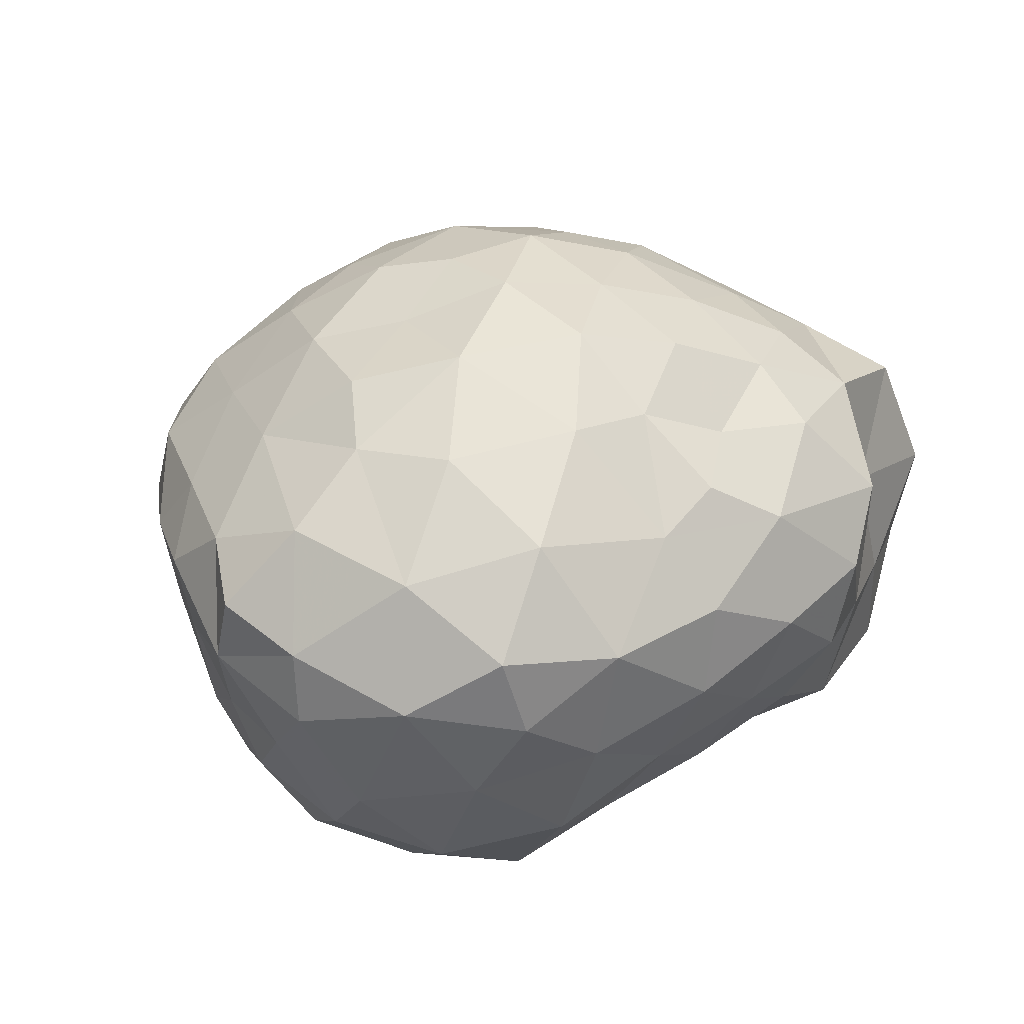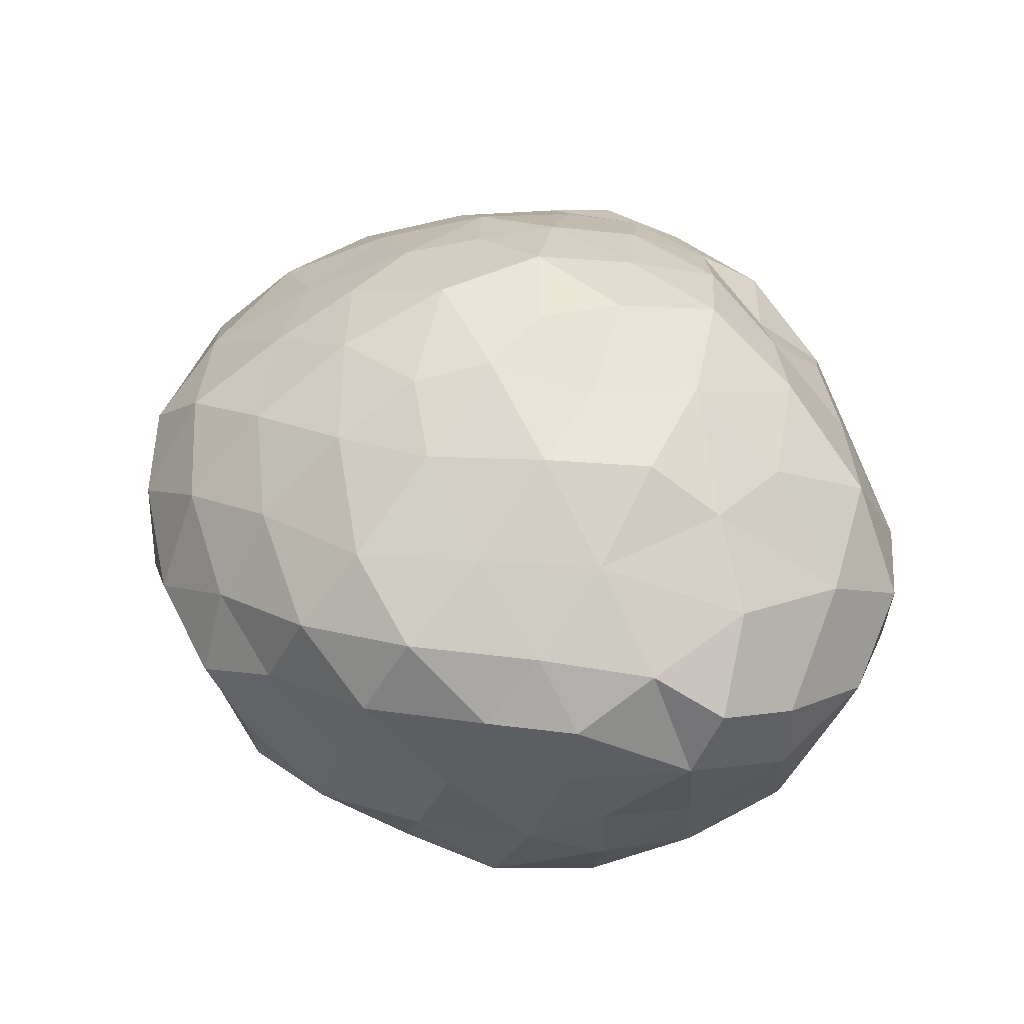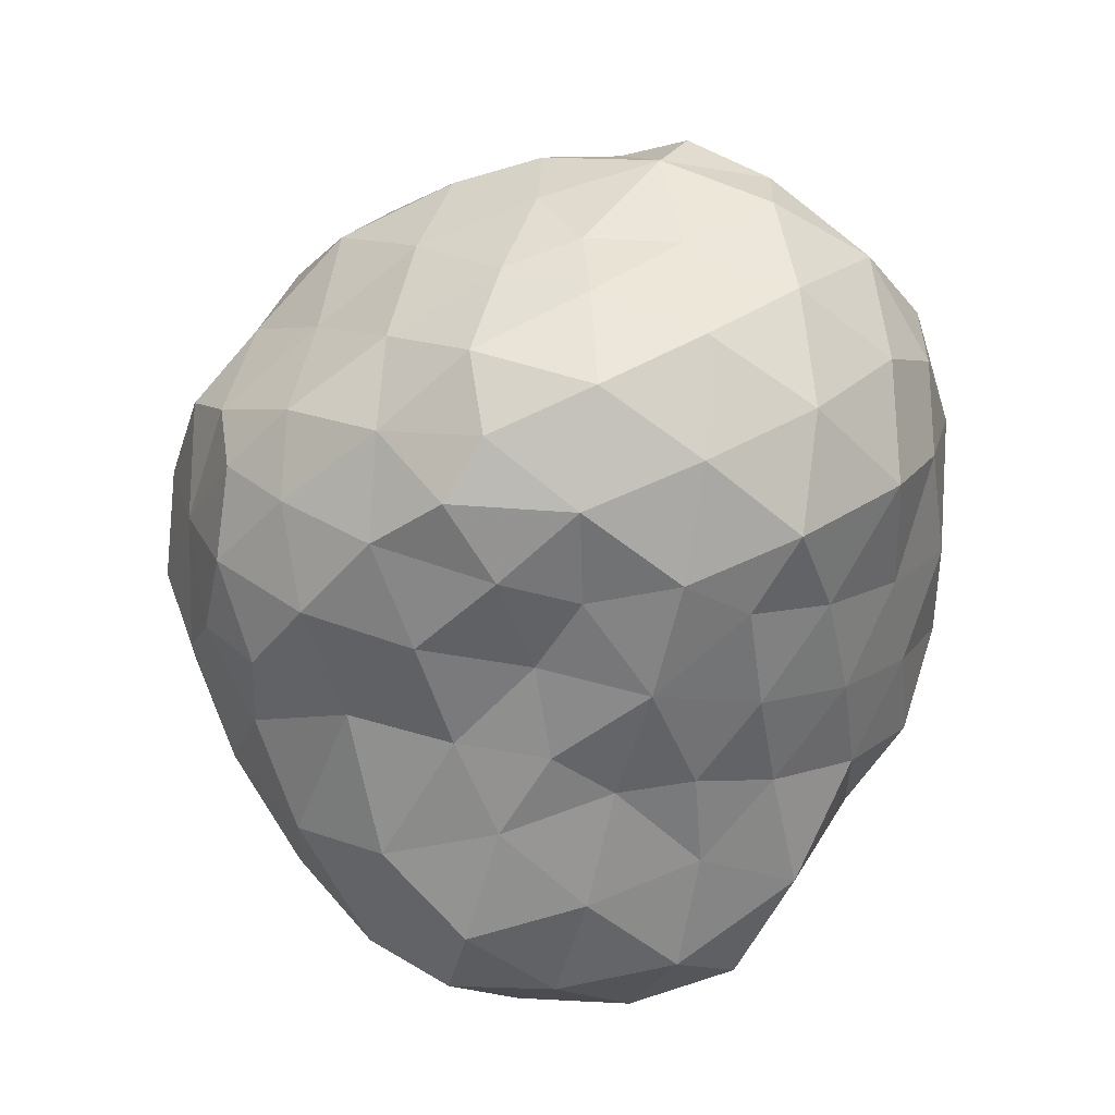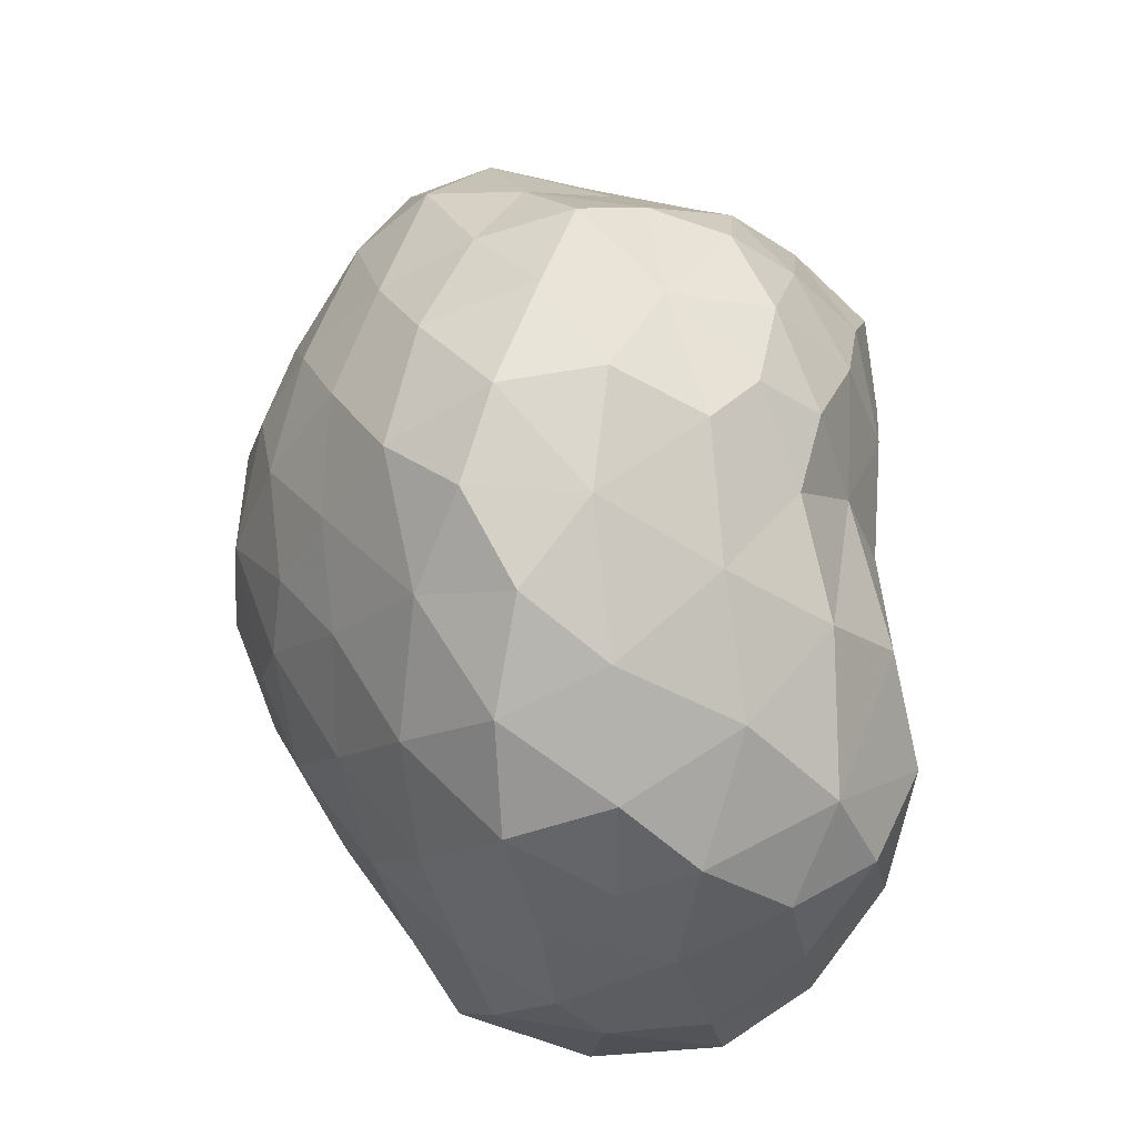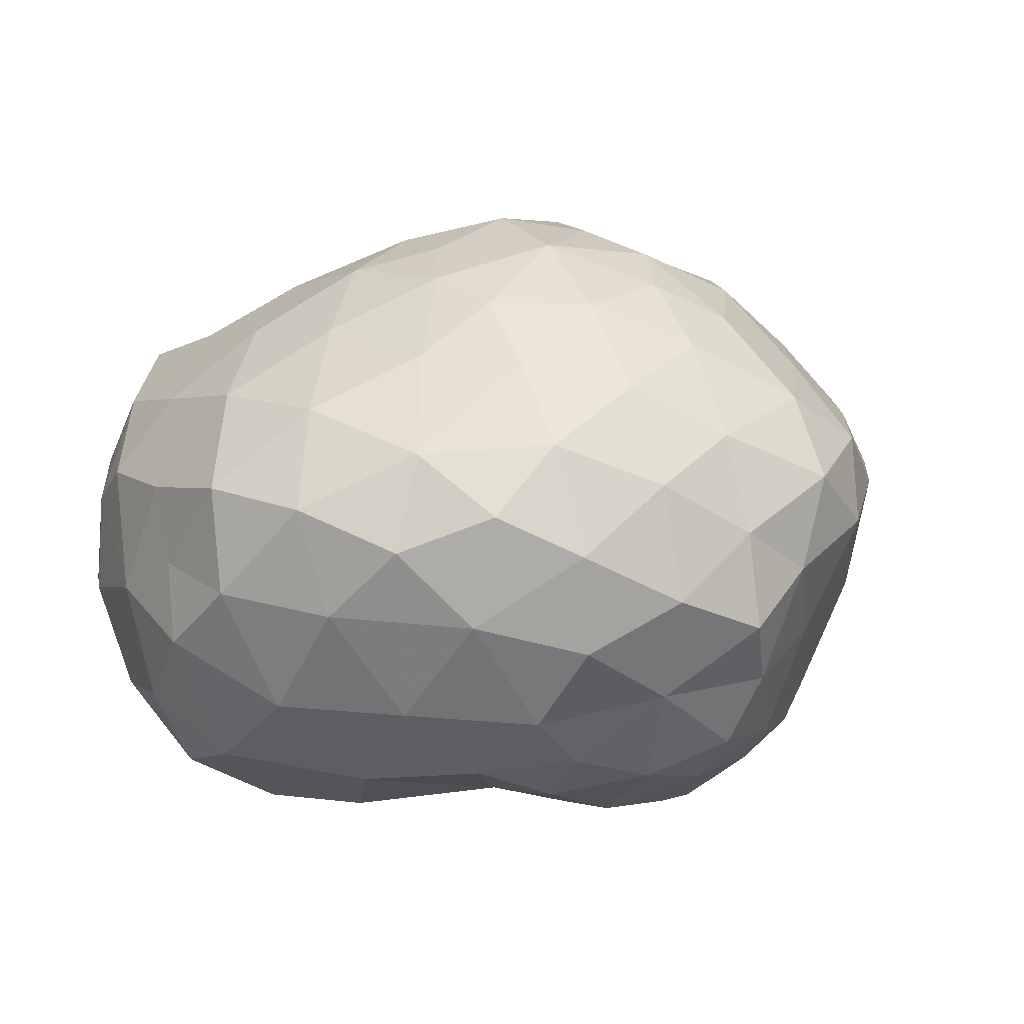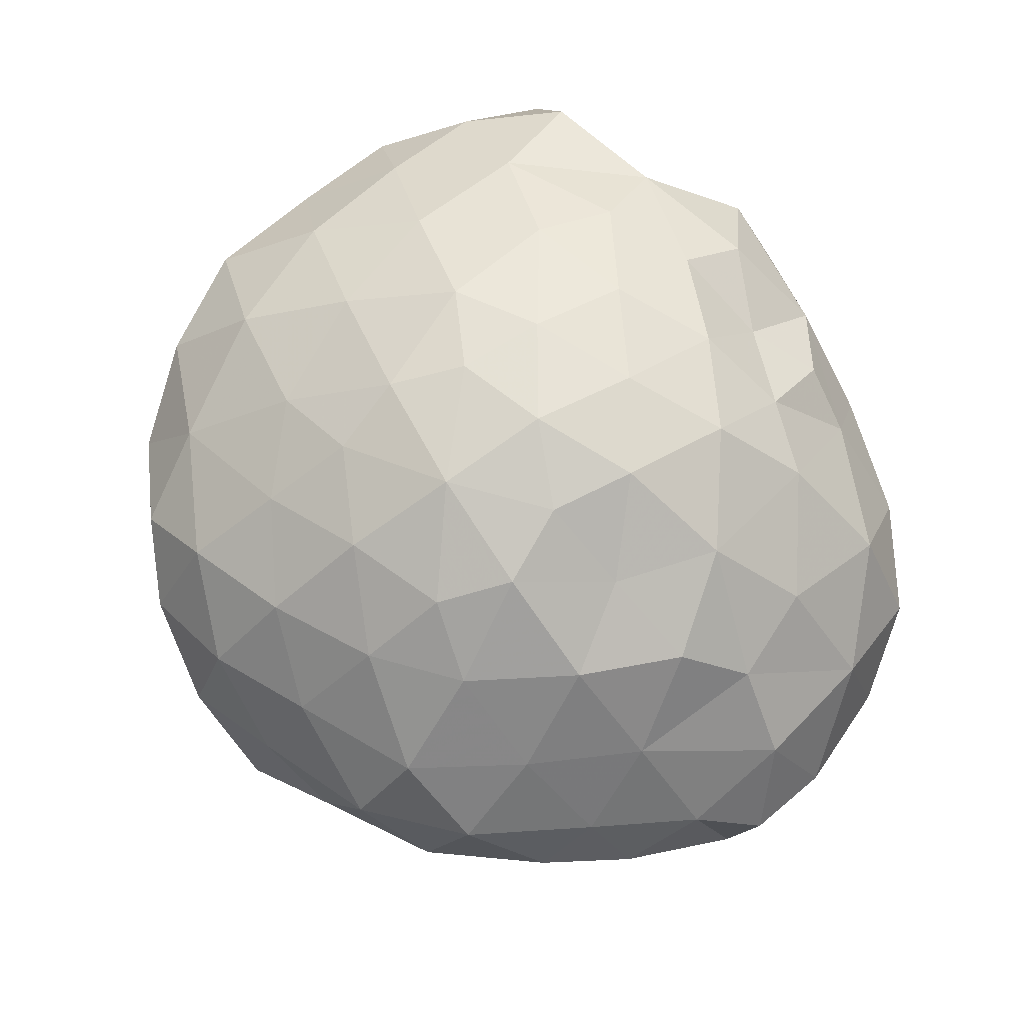
<metadata>
{"format":"obj","ext":"obj","renderer":"f3d","projection":"perspective","resolution":1024,"background":"white","views":[{"elev":23.0,"azim":-45.6,"up":"+Z"},{"elev":37.5,"azim":-112.8,"up":"+Z"},{"elev":-67.6,"azim":-101.7,"up":"+Z"},{"elev":51.9,"azim":81.8,"up":"+Y"},{"elev":17.5,"azim":156.3,"up":"+Z"},{"elev":76.1,"azim":-121.5,"up":"+Z"}]}
</metadata>
<code>
v -1.29e+04 -23.44 -346.6
v -1.153e+04 -855 -3428
v -1.003e+04 -1701 -6419
v -7293 -2168 -8513
v -3933 -2341 -9048
v -473.9 -2264 -8654
v -438.3 949.2 -8113
v -435.8 4233 -8386
v -380.5 7409 -7290
v -501.7 9978 -5153
v -379.8 1.113e+04 -2206
v -3865 1.072e+04 -2321
v -6670 8484 -1864
v -9447 6189 -1555
v -1.13e+04 3154 -927.8
v -2753 129.2 -8678
v -1.03e+04 1470 -5505
v -1.103e+04 1833 -3192
v -3051 1.017e+04 -4441
v -8608 958.5 -8056
v -5176 8802 -4911
v -3044 8484 -6236
v -7706 6539 -4680
v -5814 6324 -6971
v -3012 2487 -9058
v -3082 5945 -8147
v -6780 3595 -8493
v -8466 4339 -6853
v -5495 775.7 -9241
v -1.005e+04 3852 -4173
v -4890 4300 -8937
v -506.3 2635 9515
v -3895 2485 8937
v -6999 2110 7434
v -9622 1480 5240
v -1.205e+04 870.6 2860
v -409.5 1.202e+04 979.8
v -370.5 1.085e+04 4114
v -434.5 8598 6468
v -437.8 5778 8304
v -3185 4601 8417
v -3147 1.093e+04 2362
v -3173 1.164e+04 -331.7
v -1.19e+04 3145 1388
v -5370 5052 7285
v -3244 7008 7083
v -1.062e+04 5478 1542
v -1.06e+04 3783 3330
v -5388 1.027e+04 752.4
v -8444 8358 1306
v -8192 4604 5400
v -6430 7674 5273
v -8876 7102 3595
v -6481 9480 3274
v -3138 9427 4920
v 3319 1.043e+04 -2732
v 6737 8645 -2551
v 9719 6160 -2698
v 1.203e+04 3413 -1290
v 1.251e+04 -105.7 -643.3
v 1.227e+04 -1064 -4153
v 1.01e+04 -1788 -6821
v 6691 -1992 -7744
v 3057 -2028 -7685
v 2173 -41.6 -8092
v 1959 1.002e+04 -4258
v 4219 8170 -4993
v 1991 8496 -5947
v 1.22e+04 1380 -3656
v 1.105e+04 1204 -6118
v 8400 1150 -7824
v 1.065e+04 3682 -5021
v 6459 3939 -7312
v 2641 5652 -6765
v 7173 6394 -5380
v 2386 2639 -7815
v 4853 897.3 -7929
v -393.7 -5370 -7558
v -410.7 -7977 -5452
v -441.5 -9962 -2775
v -381.1 -1.13e+04 209.2
v -360 -1.068e+04 3419
v 3887 -1.088e+04 3200
v 6847 -8346 1874
v 1.095e+04 -7583 1308
v 1.221e+04 -3961 1126
v 2289 -4149 -7587
v 1.255e+04 -3563 -1723
v 1.143e+04 -4339 -4701
v 1.195e+04 -6102 -2236
v 2520 -1.142e+04 1174
v 2434 -9011 -4111
v 2269 -1.087e+04 -1507
v 2449 -6498 -6265
v 8477 -5041 -6977
v 4957 -4916 -7086
v 5008 -9749 -1432
v 5902 -8023 -5500
v 8378 -8023 -1780
v 9555 -7106 -4878
v 3063 2428 8771
v 6412 2048 7373
v 9539 1536 5571
v 1.166e+04 821.7 2752
v -399.8 -8403 5461
v -402.3 -6548 7765
v -477.1 -3626 8952
v -349.8 -553.9 9827
v 1.207e+04 -2257 2431
v 2281 337.8 9201
v 4602 -738.7 8498
v 2313 -2184 9042
v 2170 -9521 5354
v 8193 -4773 5892
v 1.034e+04 -1849 4716
v 1.08e+04 -4763 3982
v 5670 -8332 5394
v 2230 -5004 8141
v 2327 -7616 6681
v 9183 -7376 4794
v 7685 -1249 6778
v 4851 -6406 6818
v 5291 -4105 7464
v 1.179e+04 2302 812.1
v 2316 1.163e+04 -323.9
v 2275 4530 8356
v 4724 5150 7129
v 2350 7073 7082
v 9234 6962 3483
v 1.107e+04 5291 687.2
v 8724 7964 531.2
v 1.091e+04 4208 3560
v 2438 1.156e+04 2560
v 2531 9758 5358
v 4653 1.045e+04 3693
v 5312 1.041e+04 502.9
v 8068 4833 5776
v 6017 8084 5046
v 7163 9303 2616
v -1.278e+04 -3305 743.1
v -1.067e+04 -5720 2987
v -7772 -8114 3987
v -4117 -9517 3575
v -2236 -9578 4580
v -2808 420.6 9396
v -1.317e+04 -840.9 1652
v -3063 -5211 8379
v -1.158e+04 -2155 3878
v -6043 -3204 7936
v -9371 -2373 5781
v -8156 -4903 5800
v -2841 -7518 6440
v -5323 -158 8152
v -3004 -2071 9249
v -8064 -778 7097
v -5071 -6905 6388
v -3275 -1.08e+04 1456
v -6703 -1.012e+04 899.1
v -3397 -1.056e+04 -1223
v -1.262e+04 -3259 -1399
v -3216 -4351 -8305
v -3260 -6684 -6660
v -9666 -8498 1148
v -8722 -4972 -6752
v -5644 -5191 -8256
v -3263 -8842 -4027
v -6614 -7942 -5461
v -8937 -8720 -1089
v -1.144e+04 -6408 -513.6
v -9456 -7223 -3375
v -1.115e+04 -4104 -4271
v -6656 -9306 -2459
f 16 7 6
f 17 3 2
f 2 1 18
f 19 12 11
f 4 3 20
f 21 19 22
f 13 12 21
f 21 24 23
f 14 13 23
f 26 8 25
f 7 16 25
f 27 28 24
f 17 2 18
f 29 16 5
f 14 30 15
f 19 11 10
f 23 30 14
f 7 25 8
f 20 17 28
f 27 29 20
f 8 26 9
f 21 23 13
f 26 22 9
f 28 27 20
f 20 29 4
f 18 15 30
f 3 17 20
f 5 4 29
f 26 25 31
f 24 21 22
f 22 10 9
f 30 17 18
f 15 18 1
f 16 29 25
f 5 16 6
f 19 21 12
f 19 10 22
f 28 30 23
f 29 31 25
f 17 30 28
f 24 31 27
f 26 31 24
f 31 29 27
f 24 22 26
f 28 23 24
f 32 40 41
f 41 33 32
f 43 42 37
f 1 44 15
f 43 37 11
f 46 45 41
f 37 42 38
f 15 47 14
f 47 44 48
f 50 49 13
f 51 48 35
f 51 52 53
f 34 33 45
f 55 54 52
f 34 51 35
f 45 51 34
f 55 46 39
f 38 55 39
f 50 47 53
f 39 46 40
f 45 46 52
f 46 55 52
f 13 49 12
f 38 42 55
f 49 43 12
f 1 36 44
f 13 14 50
f 53 47 48
f 35 48 36
f 45 33 41
f 41 40 46
f 43 49 42
f 43 11 12
f 47 15 44
f 44 36 48
f 55 42 54
f 52 51 45
f 14 47 50
f 50 54 49
f 53 48 51
f 53 54 50
f 49 54 42
f 53 52 54
f 65 6 7
f 66 11 56
f 67 68 66
f 67 56 57
f 9 10 68
f 60 61 69
f 69 61 70
f 70 71 72
f 75 73 74
f 7 8 76
f 73 71 77
f 72 59 69
f 62 63 71
f 65 7 76
f 59 72 58
f 74 8 9
f 58 75 57
f 73 76 74
f 63 64 77
f 67 75 74
f 58 72 75
f 75 67 57
f 68 74 9
f 71 73 72
f 71 63 77
f 65 77 64
f 74 76 8
f 68 10 66
f 67 74 68
f 60 69 59
f 62 70 61
f 70 72 69
f 62 71 70
f 76 77 65
f 6 65 64
f 11 66 10
f 67 66 56
f 73 77 76
f 73 75 72
f 78 6 87
f 88 89 61
f 90 89 88
f 82 91 83
f 80 92 93
f 79 78 94
f 86 88 60
f 89 62 61
f 96 63 95
f 63 96 64
f 83 97 84
f 82 81 91
f 97 93 92
f 94 78 87
f 97 92 98
f 63 62 95
f 90 85 99
f 84 99 85
f 89 100 95
f 94 96 98
f 80 79 92
f 97 99 84
f 81 80 93
f 100 89 90
f 85 90 86
f 60 88 61
f 88 86 90
f 64 96 87
f 94 92 79
f 98 96 95
f 62 89 95
f 93 97 91
f 98 99 97
f 83 91 97
f 81 93 91
f 94 87 96
f 87 6 64
f 92 94 98
f 100 99 98
f 98 95 100
f 100 90 99
f 109 86 60
f 101 32 110
f 112 111 110
f 113 105 82
f 111 102 101
f 114 116 115
f 83 84 117
f 104 115 109
f 118 106 119
f 116 120 85
f 121 114 115
f 106 118 107
f 106 105 119
f 117 113 83
f 110 32 108
f 103 115 104
f 112 107 118
f 121 102 111
f 84 85 120
f 114 122 117
f 102 121 103
f 111 112 123
f 108 107 112
f 116 85 86
f 103 121 115
f 123 112 118
f 119 105 113
f 122 123 118
f 117 84 120
f 117 120 114
f 115 116 109
f 104 109 60
f 116 86 109
f 113 117 119
f 83 113 82
f 110 111 101
f 108 112 110
f 122 118 119
f 121 111 123
f 114 121 123
f 114 120 116
f 122 114 123
f 117 122 119
f 60 59 124
f 11 37 125
f 40 32 126
f 101 126 32
f 126 127 128
f 131 129 130
f 57 131 58
f 130 132 124
f 103 104 132
f 37 38 133
f 134 39 128
f 135 136 133
f 101 102 127
f 37 133 125
f 102 103 137
f 139 138 129
f 137 127 102
f 125 136 56
f 129 132 130
f 39 134 38
f 57 136 131
f 56 136 57
f 134 138 135
f 59 58 130
f 137 103 132
f 138 134 128
f 134 133 38
f 39 40 128
f 138 128 127
f 131 130 58
f 124 132 104
f 133 136 125
f 11 125 56
f 126 101 127
f 128 40 126
f 104 60 124
f 124 59 130
f 139 136 135
f 138 127 137
f 138 137 129
f 136 139 131
f 131 139 129
f 132 129 137
f 135 133 134
f 139 135 138
f 82 105 144
f 33 145 32
f 140 146 1
f 106 107 147
f 148 36 146
f 141 148 140
f 149 150 151
f 152 106 147
f 151 141 142
f 153 154 145
f 155 153 34
f 156 147 149
f 152 143 144
f 151 142 156
f 148 150 35
f 32 145 108
f 143 156 142
f 154 149 147
f 34 153 33
f 141 151 150
f 35 36 148
f 149 155 150
f 155 34 35
f 149 153 155
f 107 108 154
f 156 152 147
f 147 107 154
f 143 152 156
f 106 152 105
f 33 153 145
f 145 154 108
f 144 105 152
f 144 143 82
f 156 149 151
f 154 153 149
f 150 155 35
f 150 148 141
f 140 148 146
f 36 1 146
f 157 82 143
f 158 159 157
f 1 160 140
f 6 78 161
f 79 162 78
f 141 163 142
f 157 81 82
f 165 164 4
f 5 165 4
f 80 159 166
f 167 162 166
f 168 169 170
f 160 1 2
f 142 158 143
f 2 3 171
f 162 161 78
f 167 165 162
f 4 164 3
f 170 171 164
f 169 140 160
f 171 160 2
f 80 166 79
f 159 172 166
f 168 158 163
f 80 81 159
f 5 161 165
f 162 79 166
f 163 158 142
f 169 141 140
f 163 141 169
f 160 171 169
f 157 143 158
f 159 81 157
f 162 165 161
f 6 161 5
f 170 172 168
f 172 159 158
f 167 166 172
f 170 164 167
f 3 164 171
f 167 164 165
f 170 167 172
f 171 170 169
f 168 172 158
f 163 169 168

</code>
